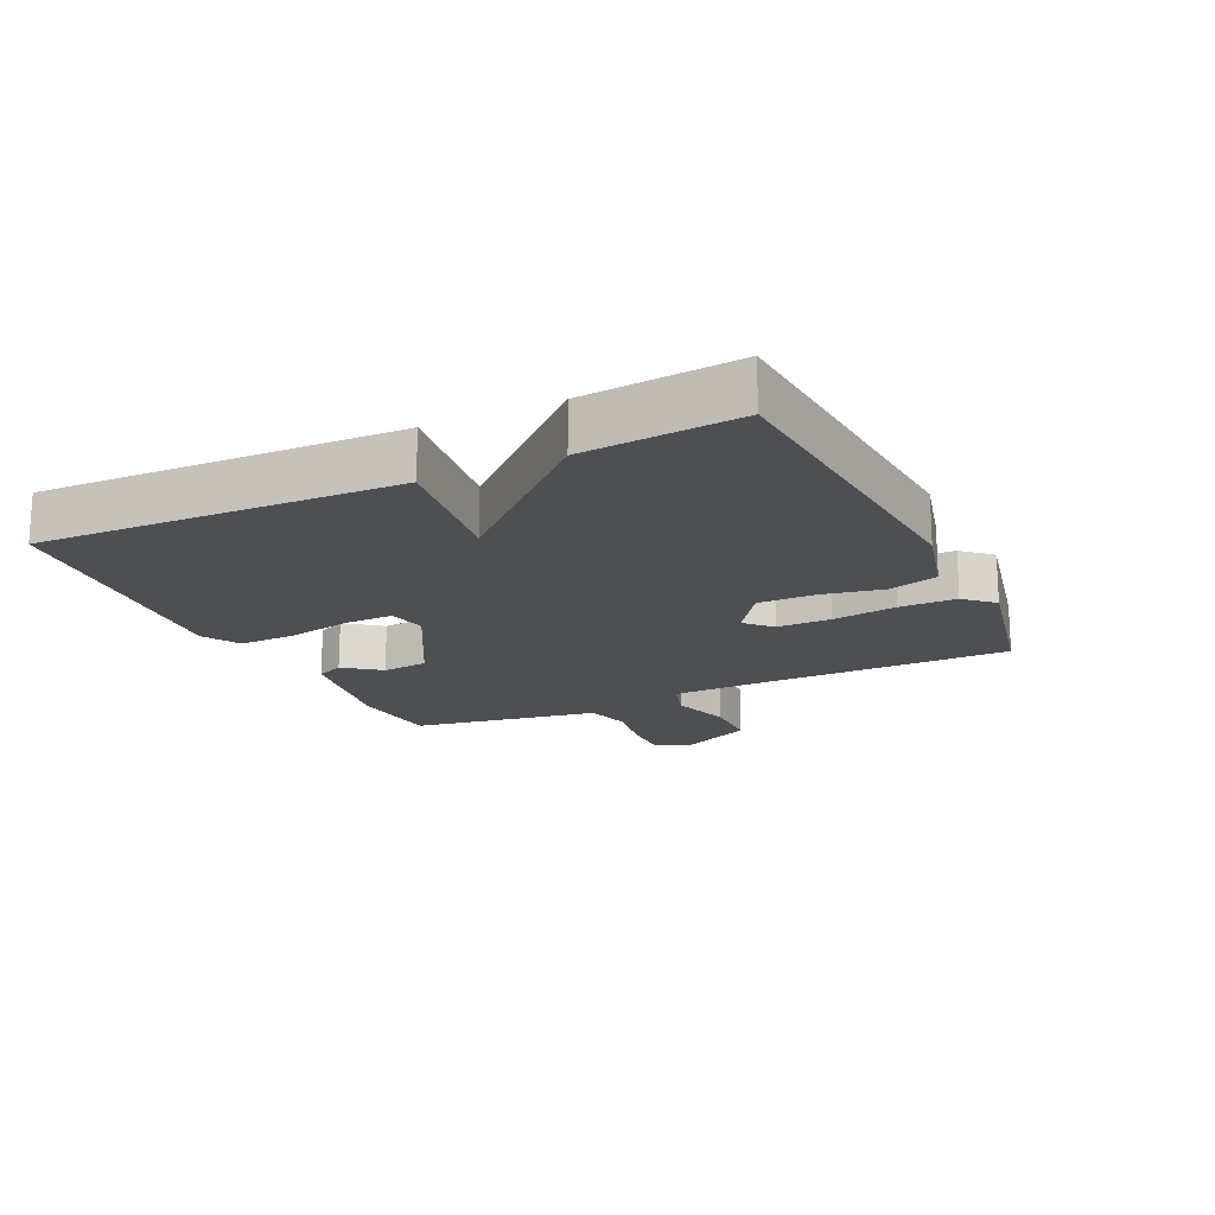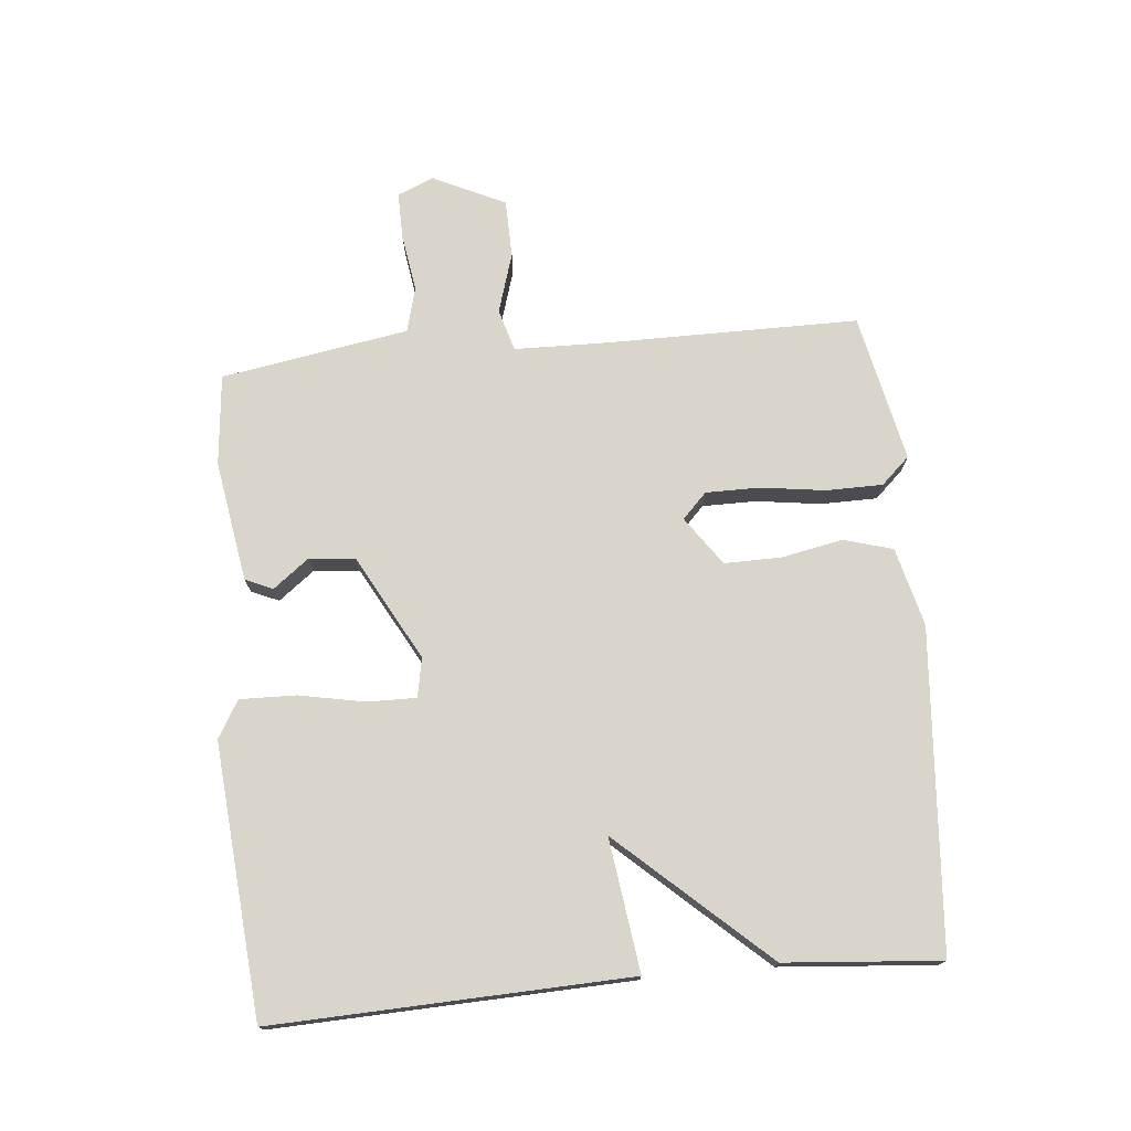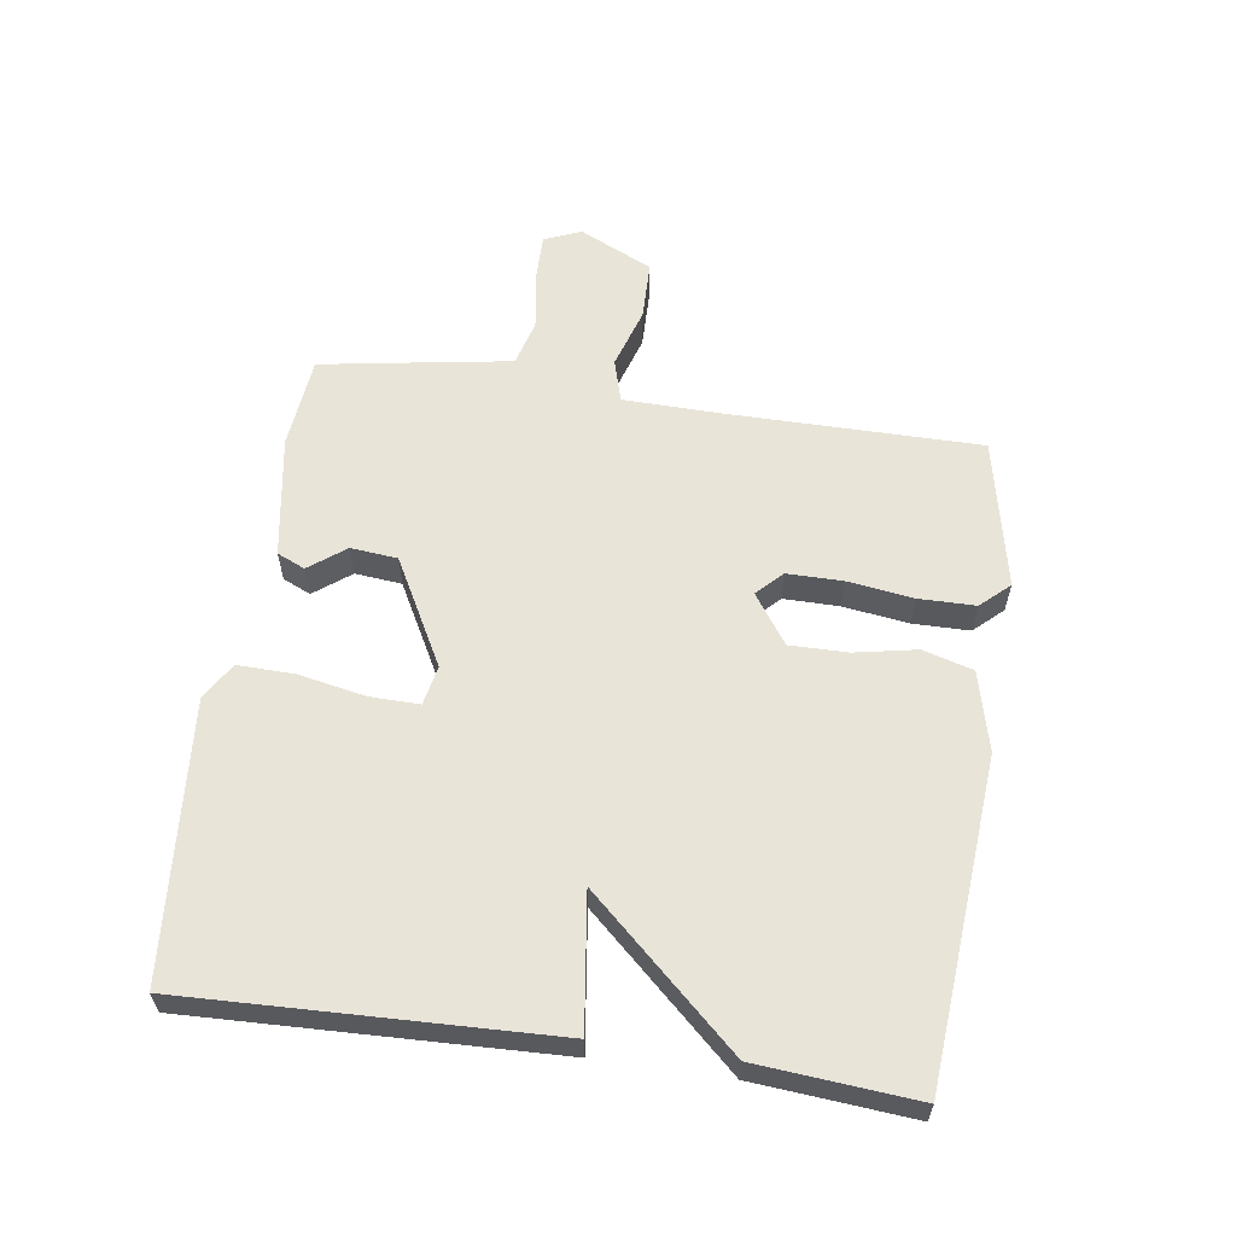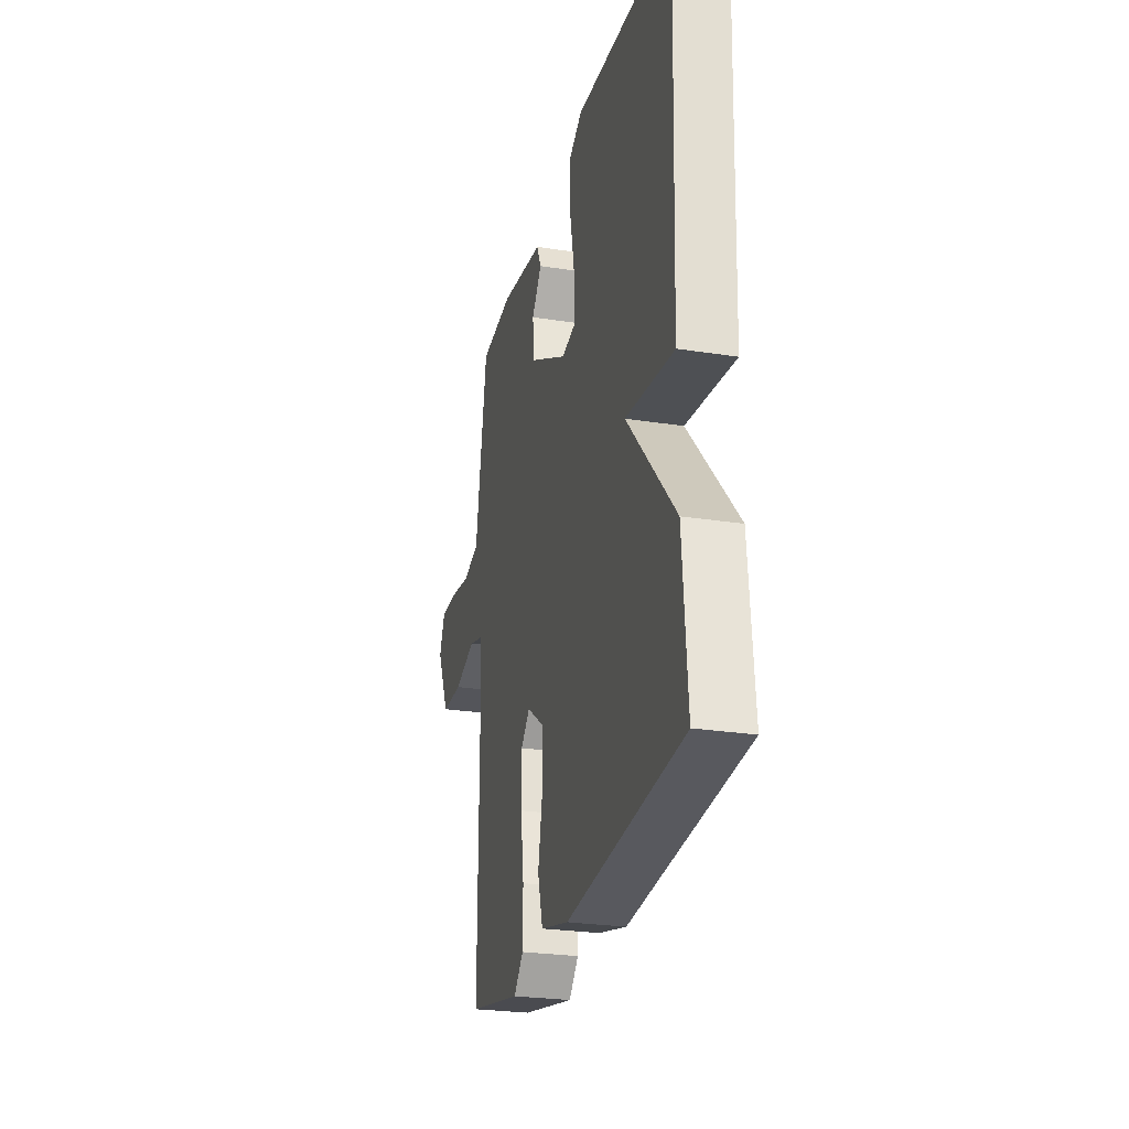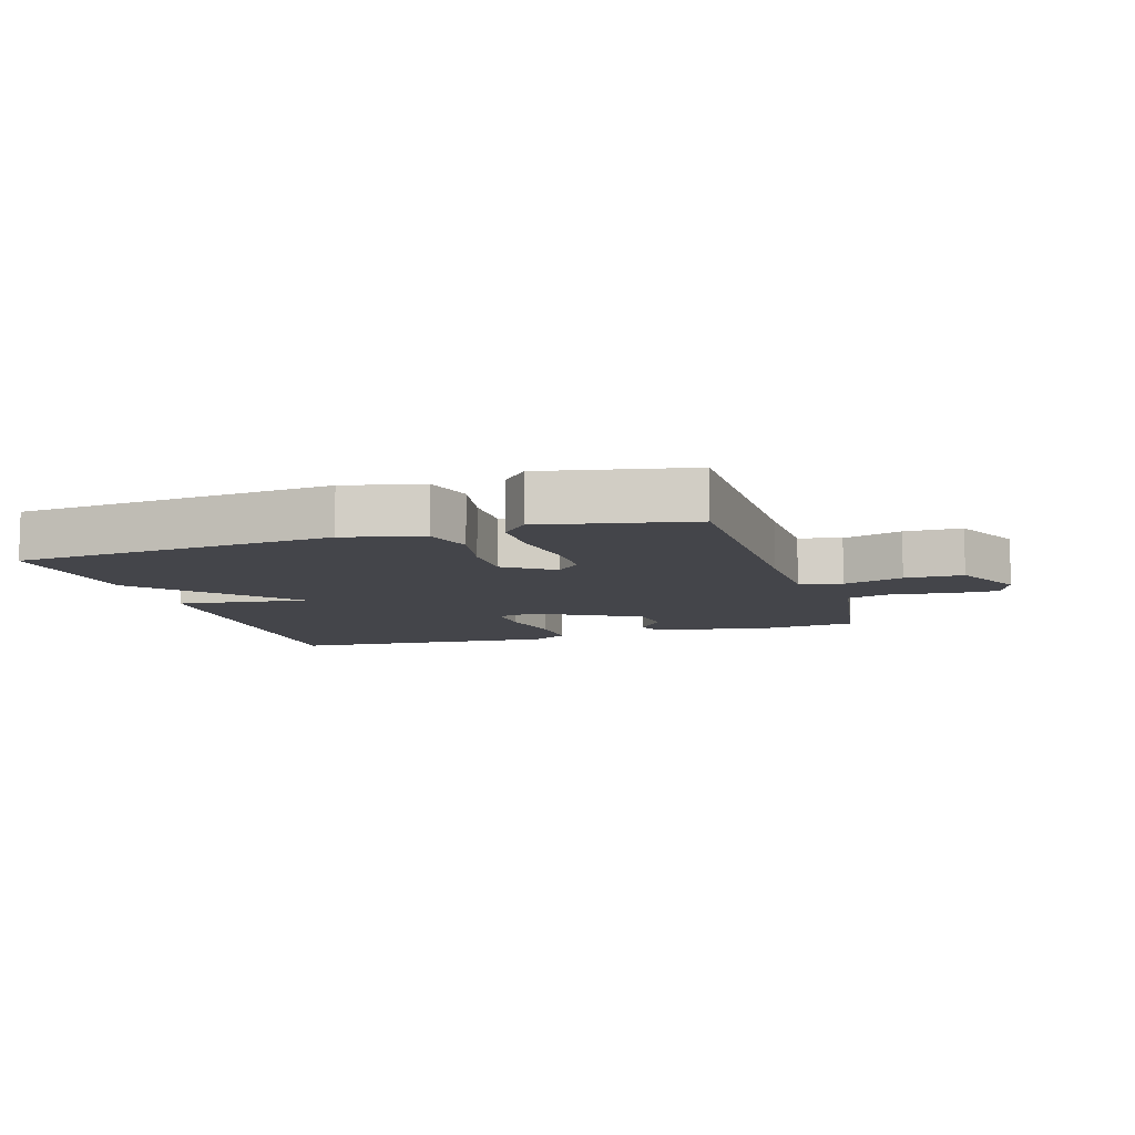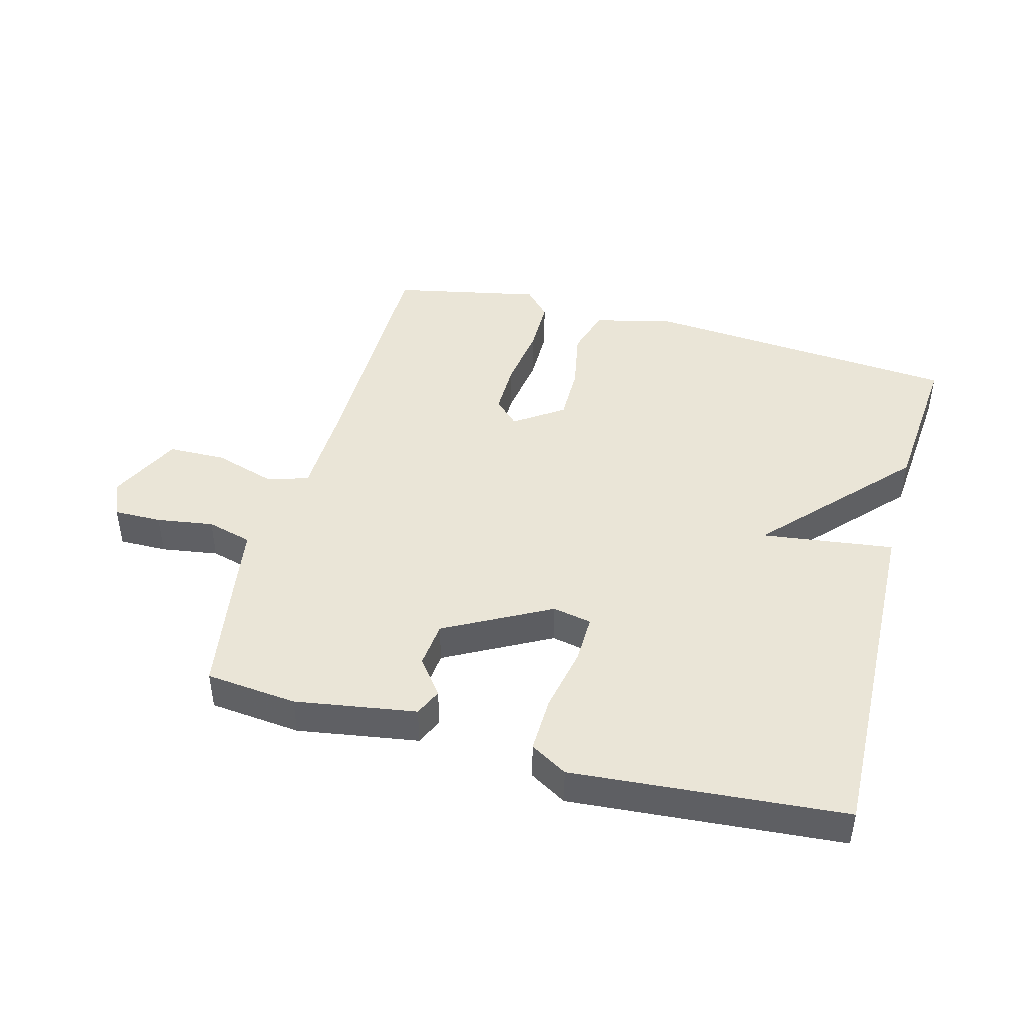
<metadata>
{"format":"obj","ext":"obj","renderer":"f3d","projection":"perspective","resolution":1024,"background":"white","views":[{"elev":-17.8,"azim":115.4,"up":"+Y"},{"elev":74.3,"azim":84.6,"up":"+Y"},{"elev":59.8,"azim":98.4,"up":"+Y"},{"elev":-26.1,"azim":76.1,"up":"+Z"},{"elev":-9.3,"azim":-162.4,"up":"+Y"},{"elev":44.4,"azim":15.3,"up":"+Y"}]}
</metadata>
<code>
v 0.5 0.07 -0.5
v 0 0.07 -0.539
v -0.123 0.07 -0.508
v -0.145 0.07 -0.431
v -0.126 0.07 -0.335
v -0.125 0.07 -0.246
v -0.201 0.07 -0.193
v -0.24 0.07 -0.231
v -0.24 0.07 -0.316
v -0.226 0.07 -0.417
v -0.227 0.07 -0.505
v -0.268 0.07 -0.549
v -0.5 0.07 -0.5
v -0.5 0.07 -0.107
v -0.503 0.07 0.041
v -0.569 0.07 0.06
v -0.663 0.07 0.031
v -0.754 0.07 0.033
v -0.808 0.07 0.146
v -0.784 0.07 0.203
v -0.709 0.07 0.202
v -0.62 0.07 0.188
v -0.549 0.07 0.207
v -0.533 0.07 0.305
v -0.5 0.07 0.5
v -0.357 0.07 0.514
v -0.168 0.07 0.483
v -0.149 0.07 0.44
v -0.192 0.07 0.384
v -0.185 0.07 0.312
v -0.021 0.07 0.223
v 0.04 0.07 0.235
v 0.039 0.07 0.311
v 0.019 0.07 0.414
v 0.017 0.07 0.502
v 0.075 0.07 0.536
v 0.5 0.07 0.5
v 0.48 0.07 -0.057
v 0.273 0.07 -0.029
v 0.48 0.07 -0.257
v 0.5 0 -0.5
v 0 0 -0.539
v -0.123 0 -0.508
v -0.145 0 -0.431
v -0.126 0 -0.335
v -0.125 0 -0.246
v -0.201 0 -0.193
v -0.24 0 -0.231
v -0.24 0 -0.316
v -0.226 0 -0.417
v -0.227 0 -0.505
v -0.268 0 -0.549
v -0.5 0 -0.5
v -0.5 0 -0.107
v -0.503 0 0.041
v -0.569 0 0.06
v -0.663 0 0.031
v -0.754 0 0.033
v -0.808 0 0.146
v -0.784 0 0.203
v -0.709 0 0.202
v -0.62 0 0.188
v -0.549 0 0.207
v -0.533 0 0.305
v -0.5 0 0.5
v -0.357 0 0.514
v -0.168 0 0.483
v -0.149 0 0.44
v -0.192 0 0.384
v -0.185 0 0.312
v -0.021 0 0.223
v 0.04 0 0.235
v 0.039 0 0.311
v 0.019 0 0.414
v 0.017 0 0.502
v 0.075 0 0.536
v 0.5 0 0.5
v 0.48 0 -0.057
v 0.273 0 -0.029
v 0.48 0 -0.257
f 3 4 5
f 2 3 5
f 1 2 5
f 40 1 5
f 39 40 5
f 37 38 39
f 36 37 39
f 35 36 39
f 34 35 39
f 33 34 39
f 32 33 39
f 39 5 6
f 32 39 6
f 31 32 6
f 30 31 6 7
f 29 30 7 8
f 27 28 29
f 26 27 29
f 25 26 29
f 24 25 29
f 23 24 29
f 23 29 8
f 22 23 8
f 20 21 22
f 19 20 22
f 18 19 22
f 17 18 22
f 16 17 22
f 15 16 22
f 15 22 8
f 14 15 8 9
f 12 13 14
f 11 12 14
f 10 11 14
f 9 10 14
f 45 44 43
f 45 43 42
f 45 42 41
f 45 41 80
f 45 80 79
f 79 78 77
f 79 77 76
f 79 76 75
f 79 75 74
f 79 74 73
f 79 73 72
f 46 45 79
f 46 79 72
f 46 72 71
f 47 46 71 70
f 48 47 70 69
f 69 68 67
f 69 67 66
f 69 66 65
f 69 65 64
f 69 64 63
f 48 69 63
f 48 63 62
f 62 61 60
f 62 60 59
f 62 59 58
f 62 58 57
f 62 57 56
f 62 56 55
f 48 62 55
f 49 48 55 54
f 54 53 52
f 54 52 51
f 54 51 50
f 54 50 49
f 1 41 42 2
f 2 42 43 3
f 3 43 44 4
f 4 44 45 5
f 5 45 46 6
f 6 46 47 7
f 7 47 48 8
f 8 48 49 9
f 9 49 50 10
f 10 50 51 11
f 11 51 52 12
f 12 52 53 13
f 13 53 54 14
f 14 54 55 15
f 15 55 56 16
f 16 56 57 17
f 17 57 58 18
f 18 58 59 19
f 19 59 60 20
f 20 60 61 21
f 21 61 62 22
f 22 62 63 23
f 23 63 64 24
f 24 64 65 25
f 25 65 66 26
f 26 66 67 27
f 27 67 68 28
f 28 68 69 29
f 29 69 70 30
f 30 70 71 31
f 31 71 72 32
f 32 72 73 33
f 33 73 74 34
f 34 74 75 35
f 35 75 76 36
f 36 76 77 37
f 37 77 78 38
f 38 78 79 39
f 39 79 80 40
f 40 80 41 1

</code>
